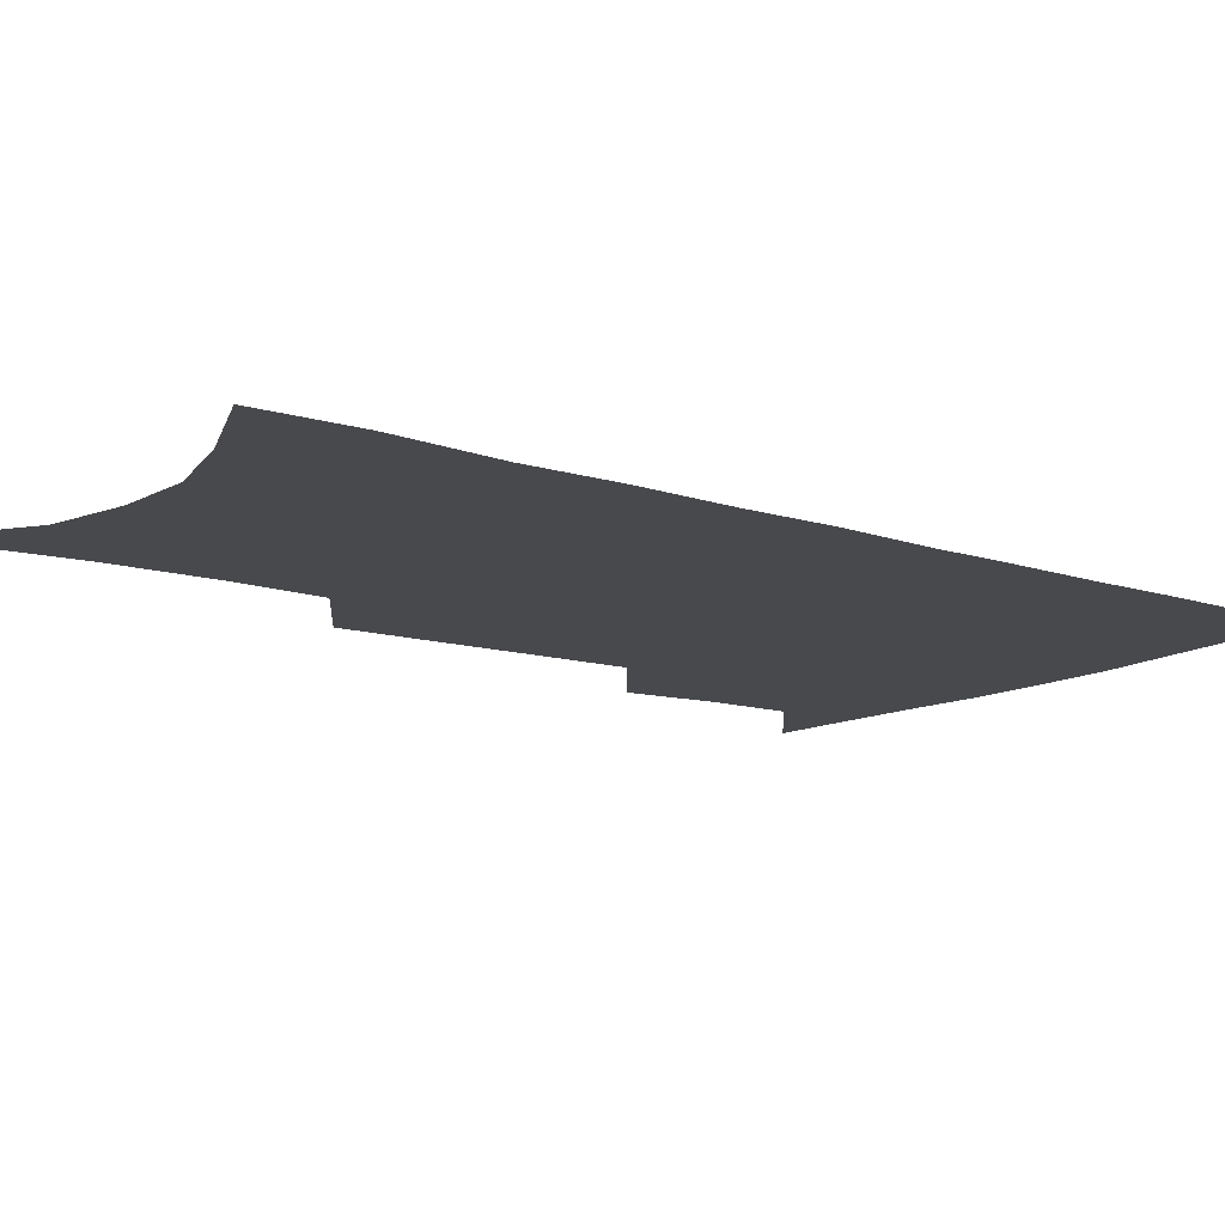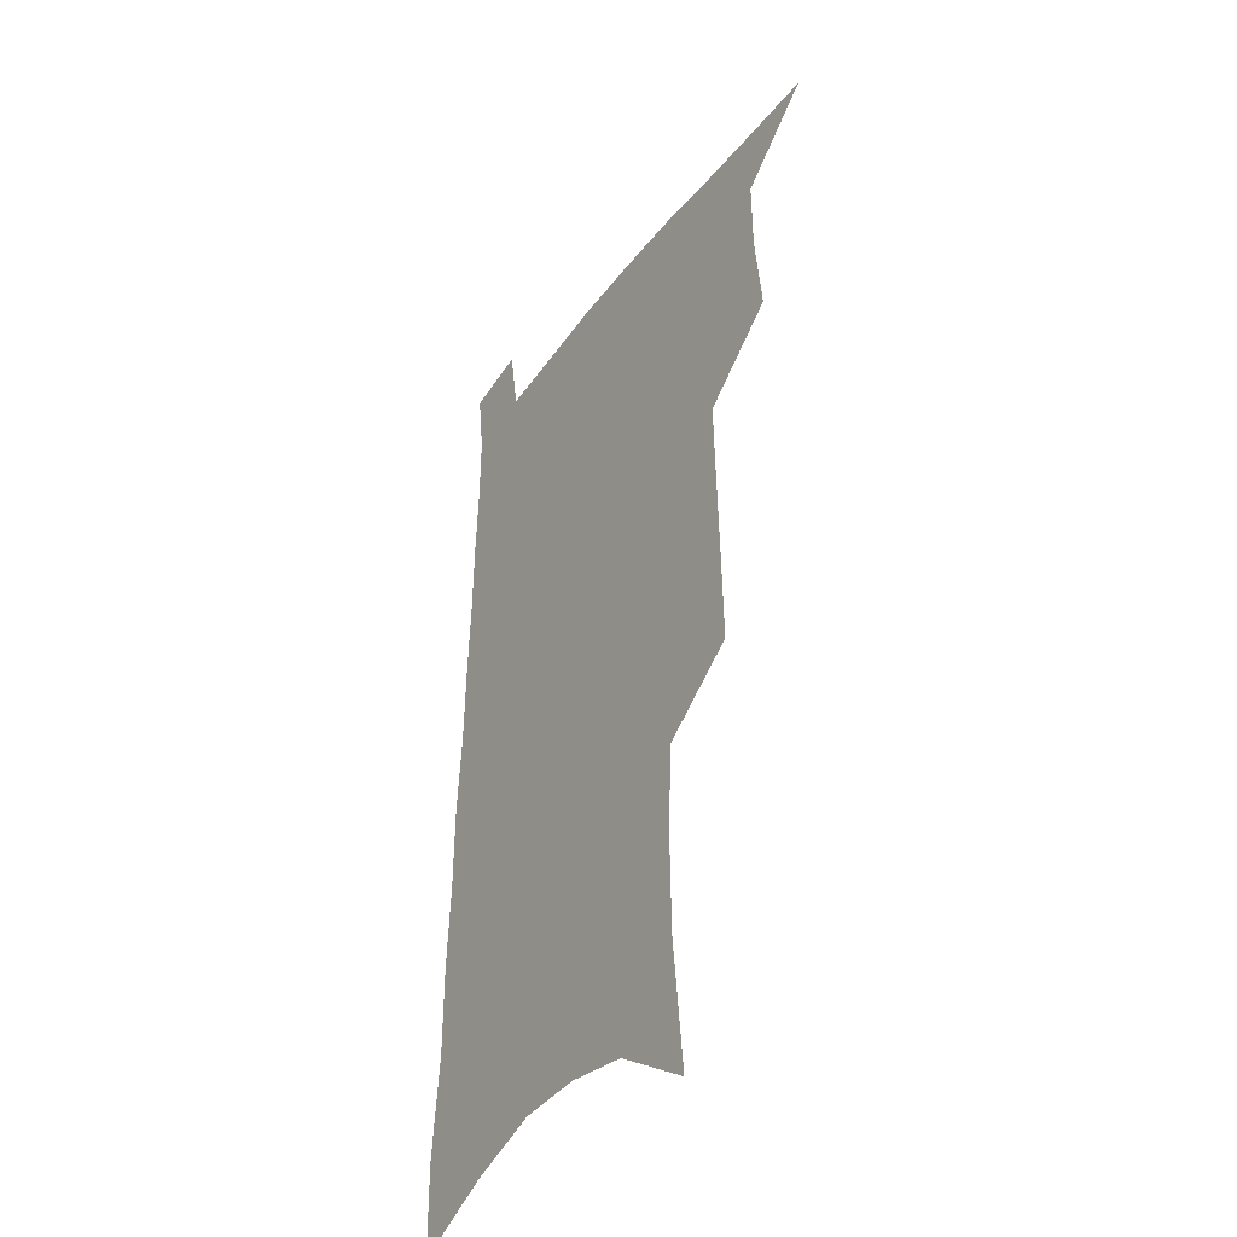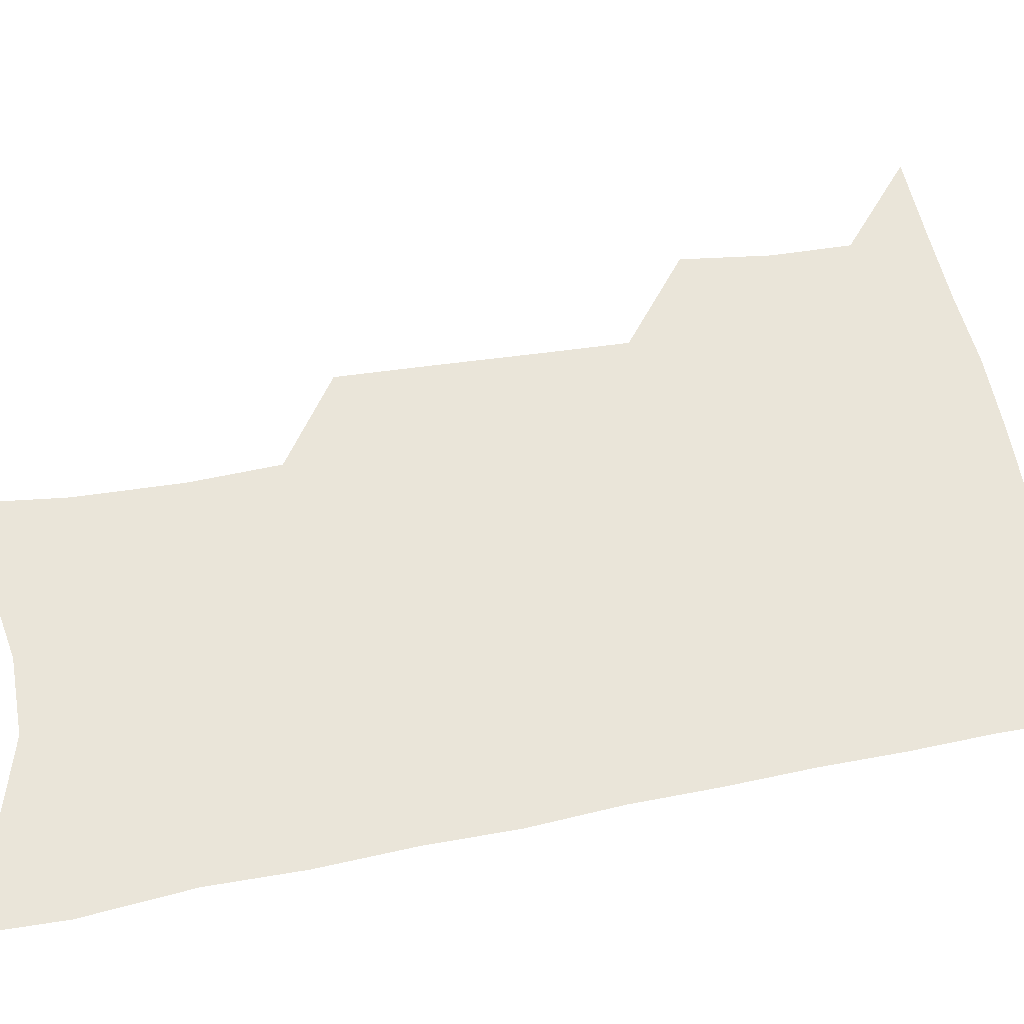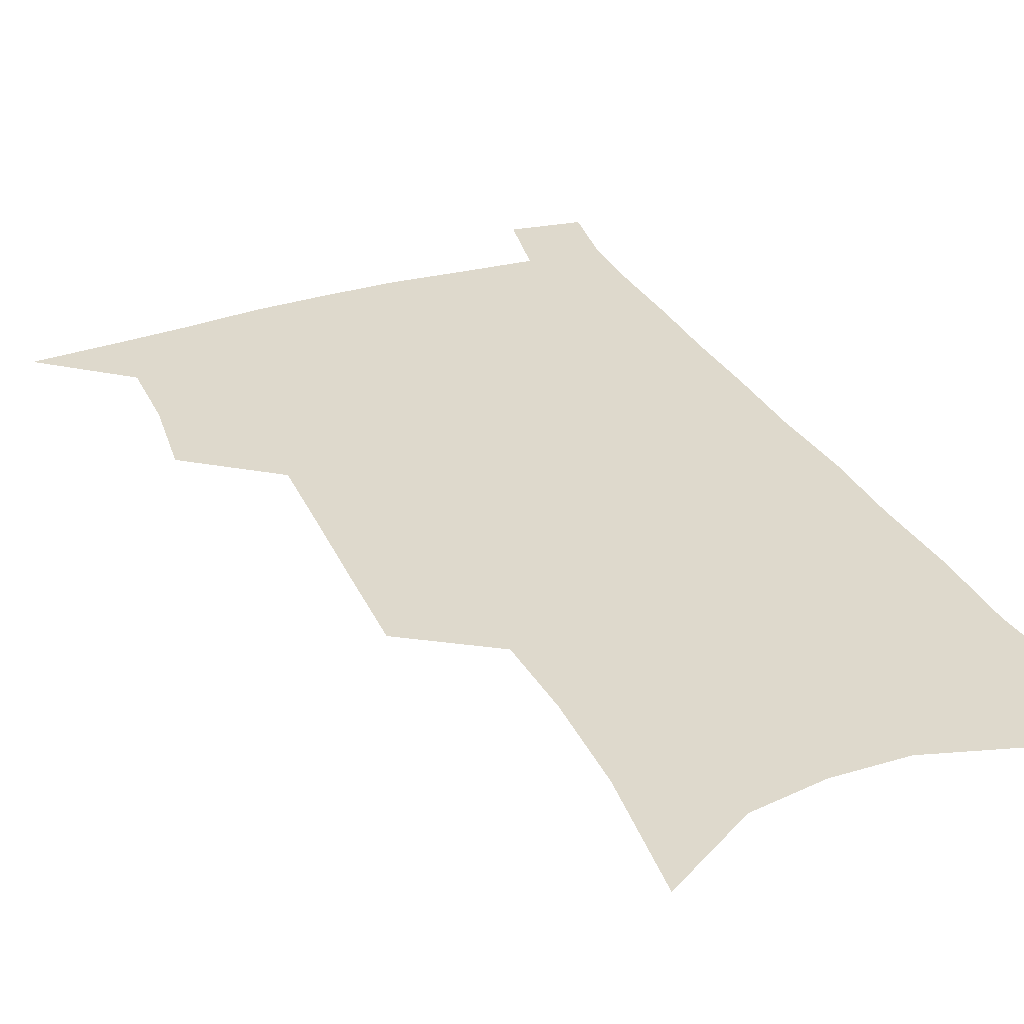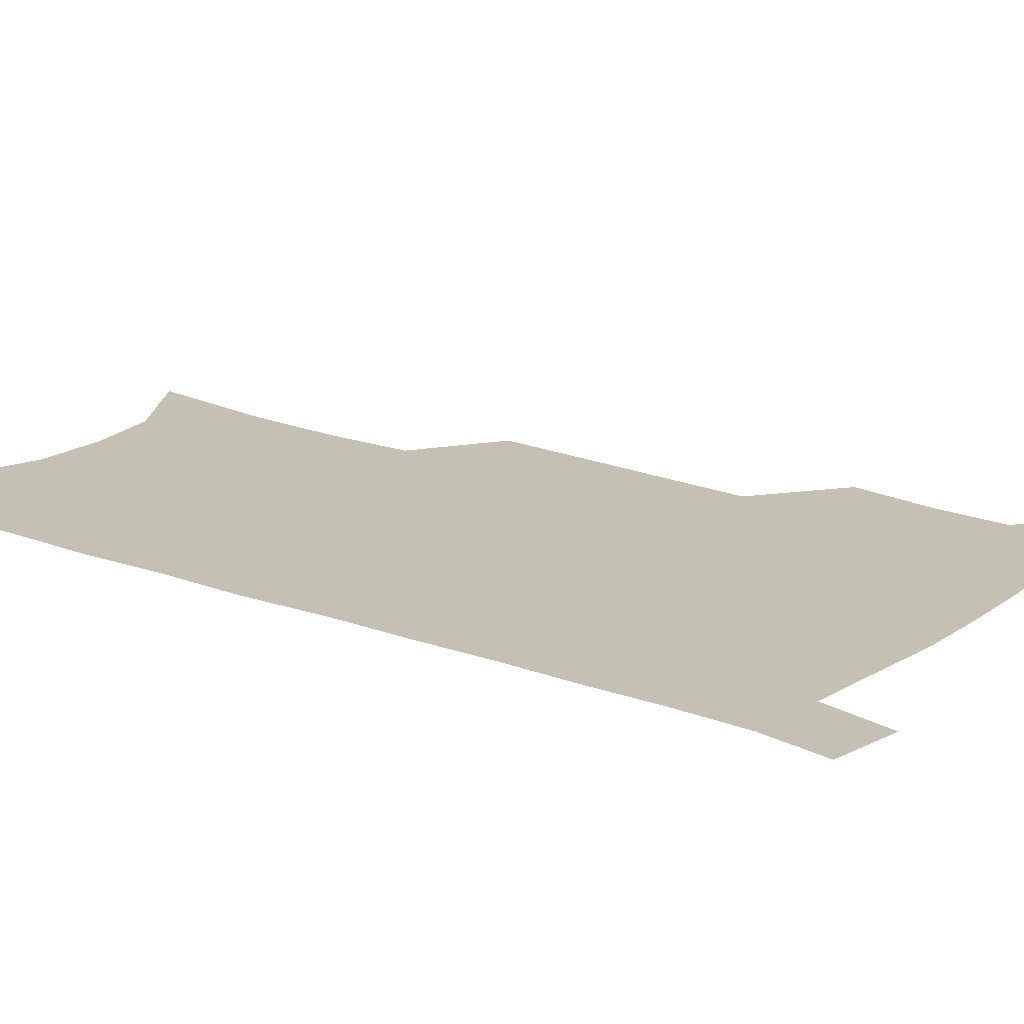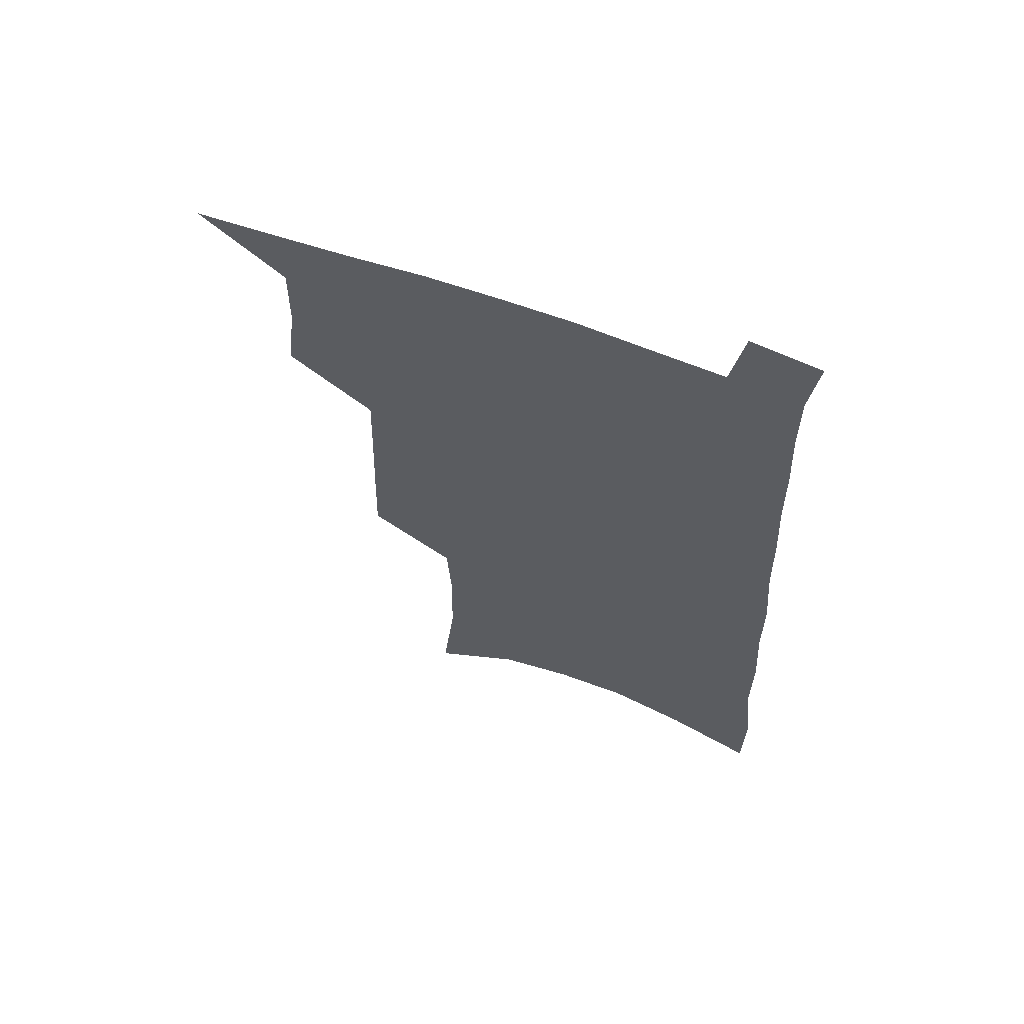
<metadata>
{"format":"obj","ext":"obj","renderer":"f3d","projection":"perspective","resolution":1024,"background":"white","views":[{"elev":-12.1,"azim":52.9,"up":"+Z"},{"elev":-38.5,"azim":-122.2,"up":"+Y"},{"elev":58.4,"azim":80.2,"up":"+Z"},{"elev":32.2,"azim":-23.1,"up":"+Z"},{"elev":18.4,"azim":127.7,"up":"+Z"},{"elev":64.8,"azim":20.3,"up":"+Y"}]}
</metadata>
<code>
v 487.6 531.4 0
v 514.6 445.5 0
v 518.3 477.2 0
v 518.7 505.6 0
v 518.3 533.2 0
v 543.3 320 0
v 544.4 355.3 0
v 545.5 389.1 0
v 546.4 421.2 0
v 547.8 451.9 0
v 549.9 481.1 0
v 548.6 507.9 0
v 546.5 535.1 0
v 570.9 178.3 0
v 576.1 228.1 0
v 577 266.4 0
v 575.3 298.7 0
v 577.4 336.8 0
v 577.3 368.7 0
v 577.3 399.3 0
v 577.7 428.7 0
v 577.9 456.6 0
v 578.1 483.5 0
v 577.4 509.3 0
v 574 537.9 0
v 605.2 200.1 0
v 605.6 239.8 0
v 604.8 274.3 0
v 604.5 309.5 0
v 605.1 344.9 0
v 604.3 373.7 0
v 604.8 405.2 0
v 604.5 432 0
v 604.3 458.5 0
v 604.4 484.7 0
v 603.8 510.4 0
v 601.8 538.8 0
v 633.1 205.2 0
v 632.5 244.3 0
v 631.5 278.7 0
v 630.8 313.1 0
v 630.3 345.5 0
v 629.9 375.2 0
v 629.9 404.6 0
v 629.8 433.4 0
v 629.9 459.5 0
v 630.1 485 0
v 630.3 510.5 0
v 629.3 538.9 0
v 660.8 205.1 0
v 659.4 242.4 0
v 658.1 277.5 0
v 656.8 311.9 0
v 655.7 344.7 0
v 655.3 374.8 0
v 655.4 403.2 0
v 655.2 431.3 0
v 655.5 458.1 0
v 655.5 485 0
v 656.2 510.5 0
v 657.5 536.7 0
v 691 196 0
v 688.1 235.5 0
v 686.3 271.5 0
v 684.2 306.5 0
v 683 338.9 0
v 683.1 368.8 0
v 682.3 398.9 0
v 681.9 427.7 0
v 682 455.5 0
v 681.5 483 0
v 682.3 509.1 0
v 684.1 534.9 0
v 688.9 562.5 0
v 725 181.1 0
v 725.3 216.3 0
v 721.4 255.2 0
v 721.4 288.6 0
v 719.3 322.8 0
v 719 354.3 0
v 716.4 387.1 0
v 715.6 417.6 0
v 714.1 447.8 0
v 713.5 476.7 0
v 712.1 505.3 0
v 711.9 532.6 0
v 715.2 558.6 0
f 4 5 1
f 9 10 2
f 2 10 3
f 10 11 3
f 3 11 4
f 11 12 4
f 4 12 5
f 12 13 5
f 17 18 6
f 6 18 7
f 18 19 7
f 7 19 8
f 19 20 8
f 8 20 9
f 20 21 9
f 9 21 10
f 21 22 10
f 10 22 11
f 22 23 11
f 11 23 12
f 23 24 12
f 12 24 13
f 24 25 13
f 14 26 15
f 26 27 15
f 15 27 16
f 27 28 16
f 16 28 17
f 28 29 17
f 17 29 18
f 29 30 18
f 18 30 19
f 30 31 19
f 19 31 20
f 31 32 20
f 20 32 21
f 32 33 21
f 21 33 22
f 33 34 22
f 22 34 23
f 34 35 23
f 23 35 24
f 35 36 24
f 24 36 25
f 36 37 25
f 26 38 27
f 38 39 27
f 27 39 28
f 39 40 28
f 28 40 29
f 40 41 29
f 29 41 30
f 41 42 30
f 30 42 31
f 42 43 31
f 31 43 32
f 43 44 32
f 32 44 33
f 44 45 33
f 33 45 34
f 45 46 34
f 34 46 35
f 46 47 35
f 35 47 36
f 47 48 36
f 36 48 37
f 48 49 37
f 38 50 39
f 50 51 39
f 39 51 40
f 51 52 40
f 40 52 41
f 52 53 41
f 41 53 42
f 53 54 42
f 42 54 43
f 54 55 43
f 43 55 44
f 55 56 44
f 44 56 45
f 56 57 45
f 45 57 46
f 57 58 46
f 46 58 47
f 58 59 47
f 47 59 48
f 59 60 48
f 48 60 49
f 60 61 49
f 50 62 51
f 62 63 51
f 51 63 52
f 63 64 52
f 52 64 53
f 64 65 53
f 53 65 54
f 65 66 54
f 54 66 55
f 66 67 55
f 55 67 56
f 67 68 56
f 56 68 57
f 68 69 57
f 57 69 58
f 69 70 58
f 58 70 59
f 70 71 59
f 59 71 60
f 71 72 60
f 60 72 61
f 72 73 61
f 62 75 63
f 75 76 63
f 63 76 64
f 76 77 64
f 64 77 65
f 77 78 65
f 65 78 66
f 78 79 66
f 66 79 67
f 79 80 67
f 67 80 68
f 80 81 68
f 68 81 69
f 81 82 69
f 69 82 70
f 82 83 70
f 70 83 71
f 83 84 71
f 71 84 72
f 84 85 72
f 72 85 73
f 85 86 73
f 73 86 74
f 86 87 74

</code>
